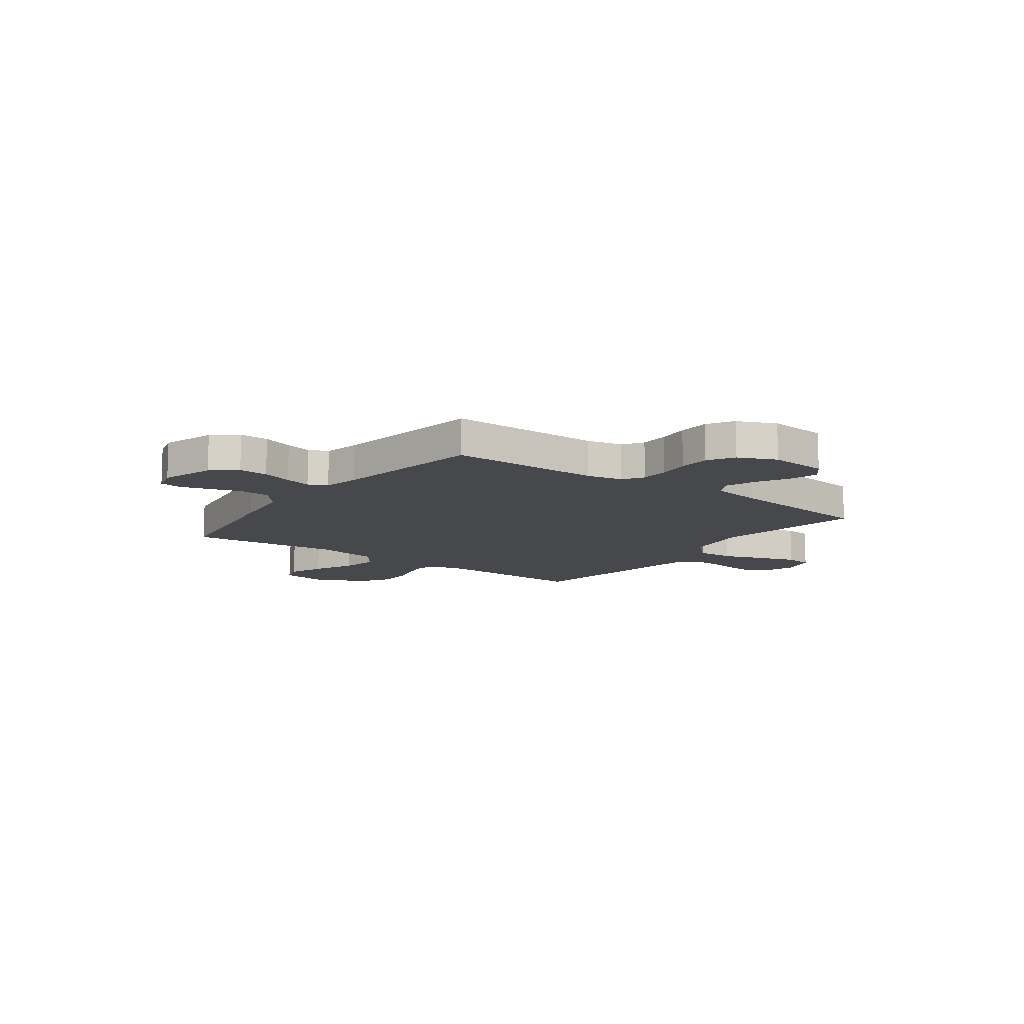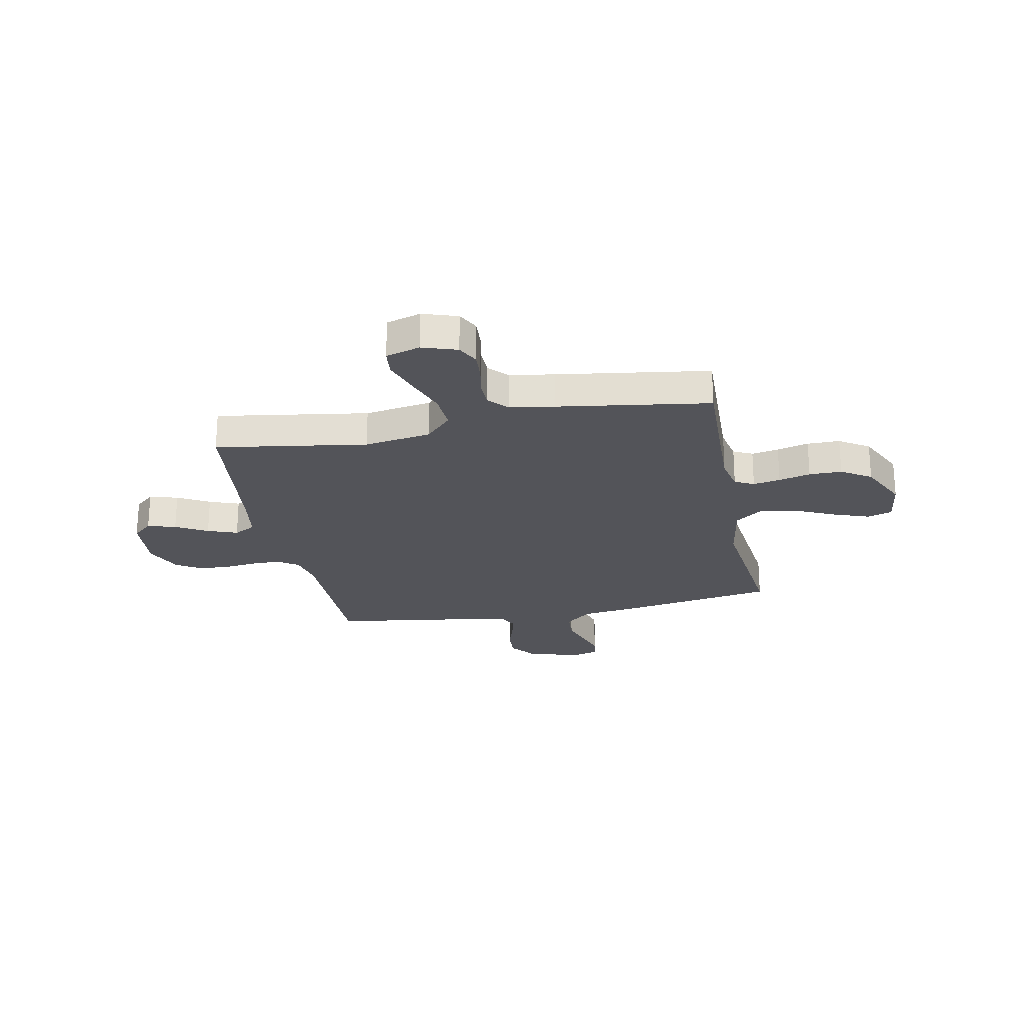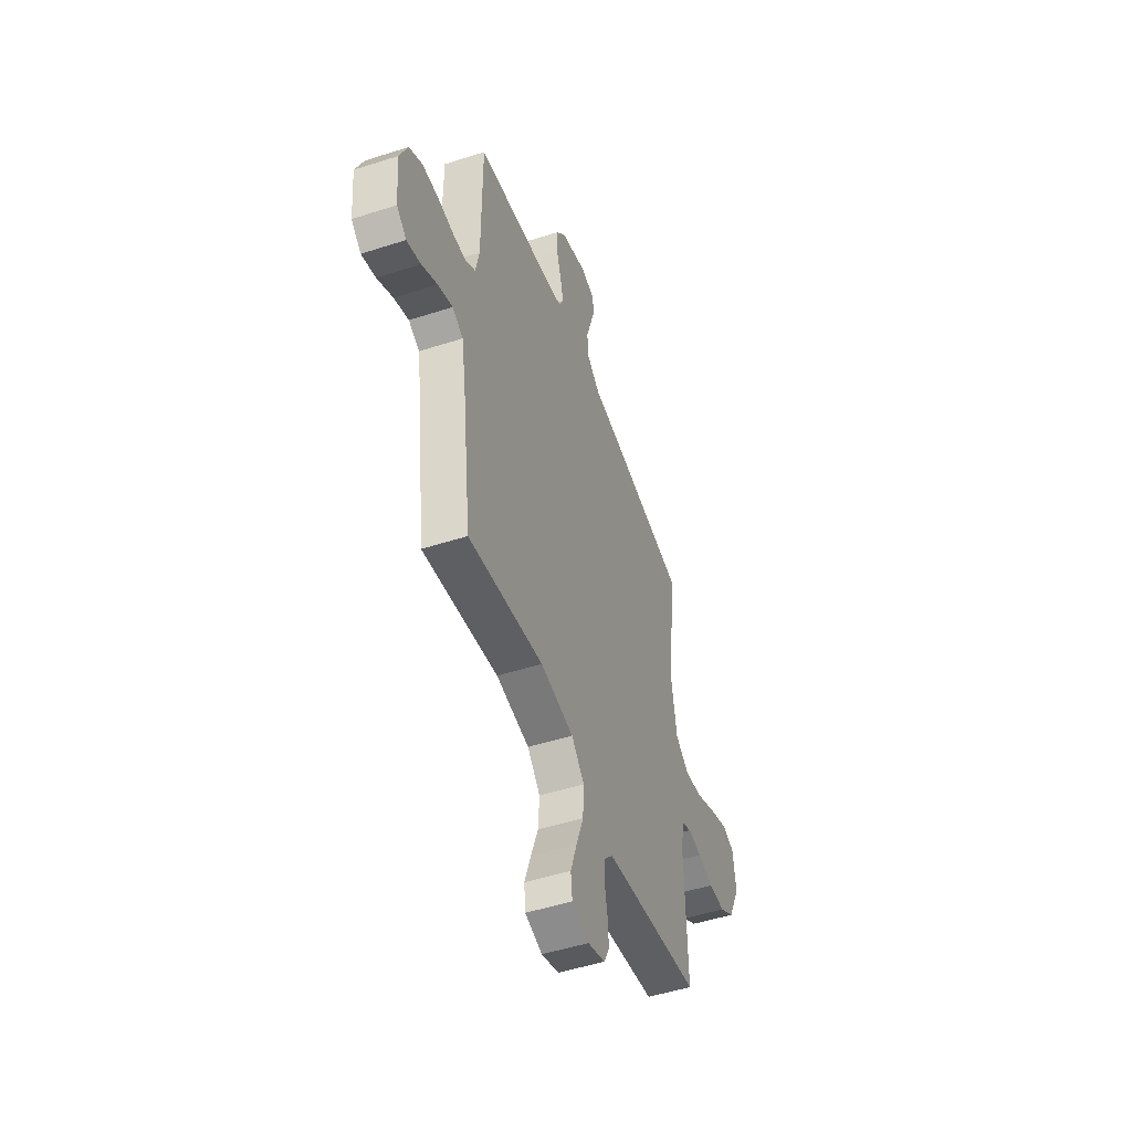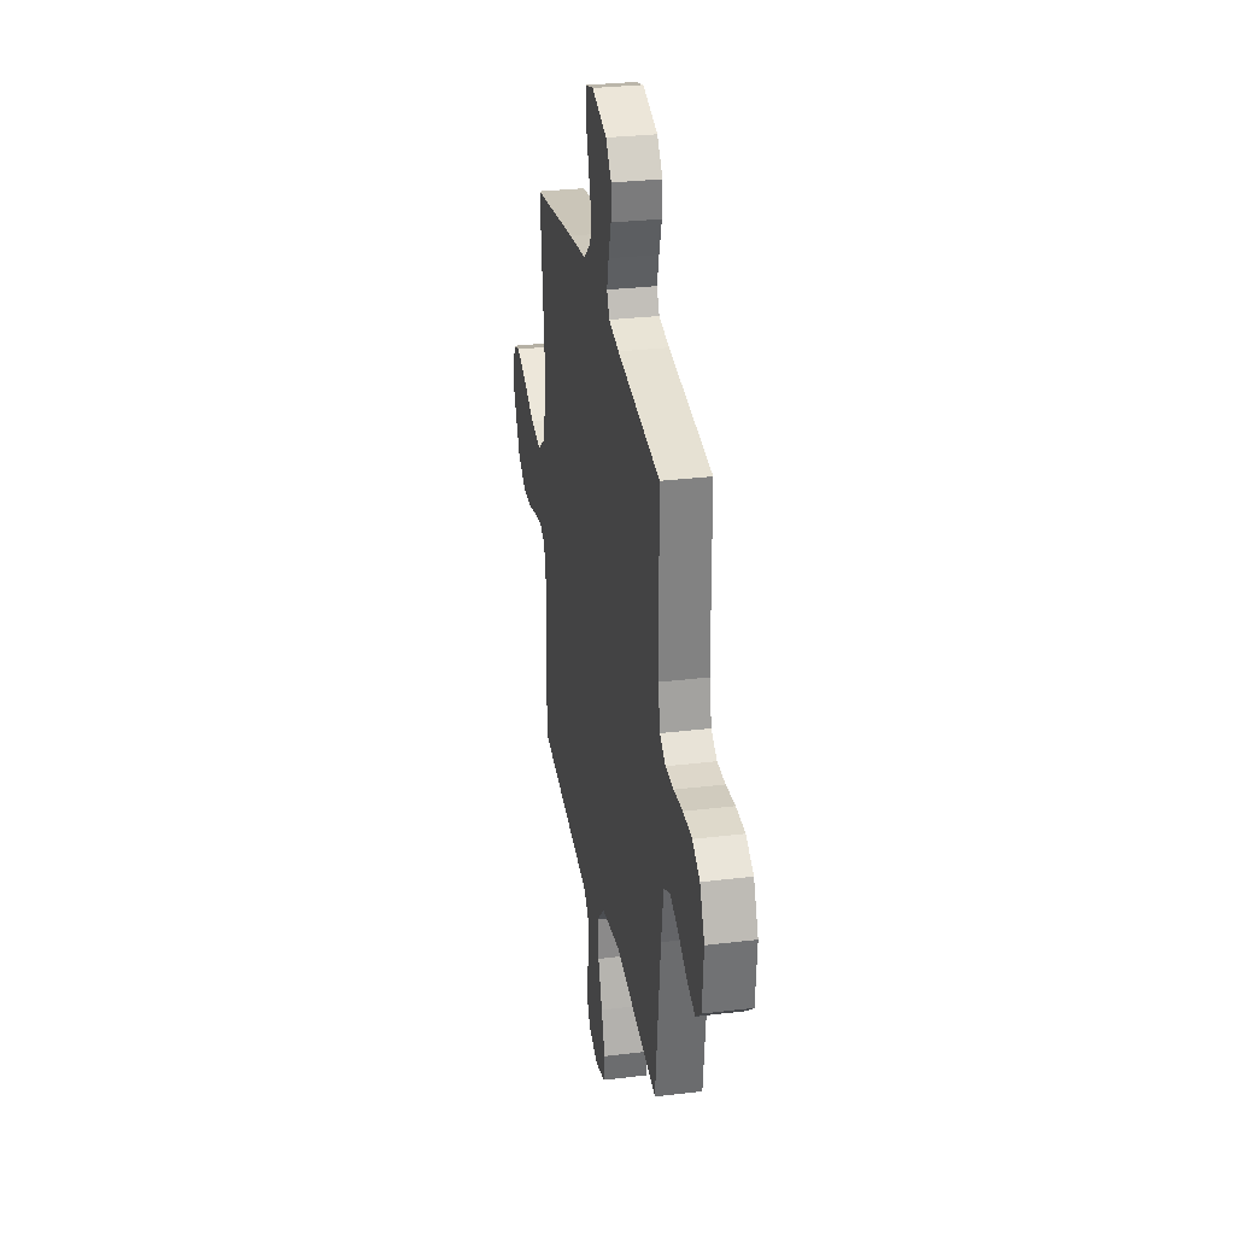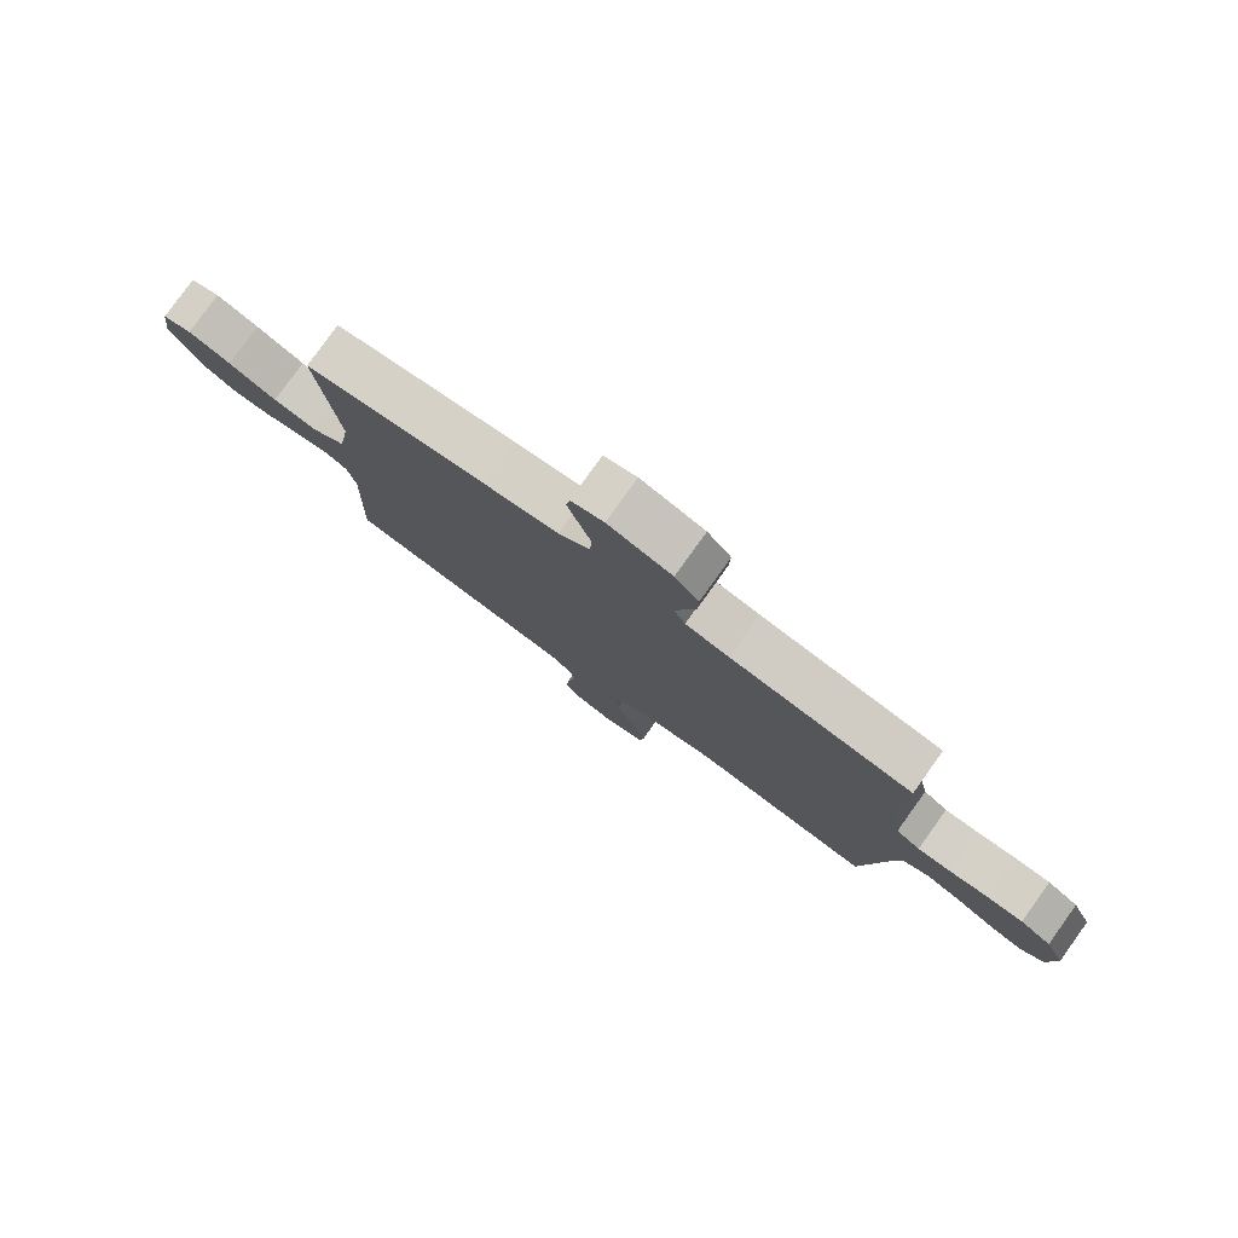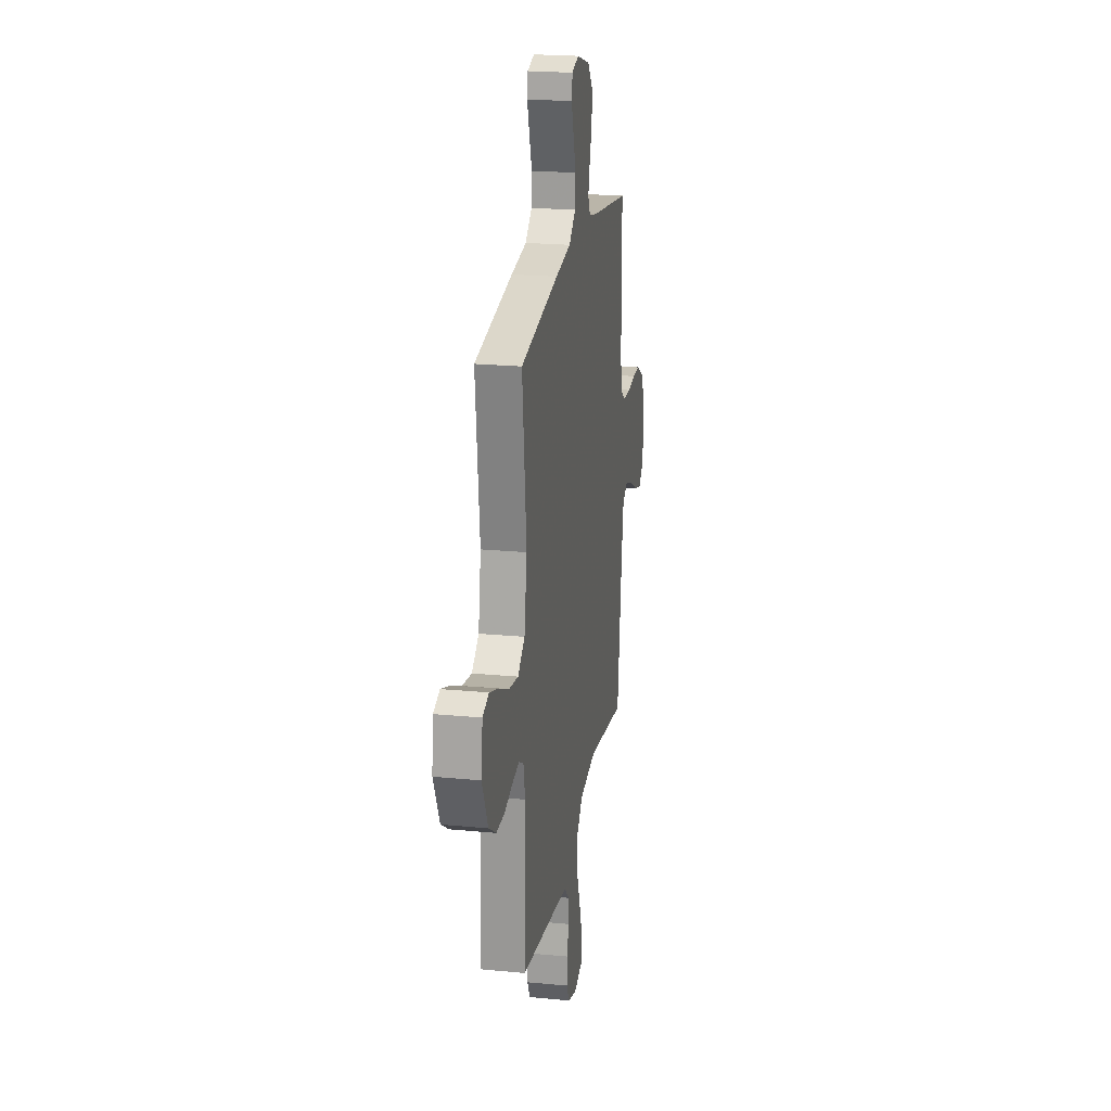
<metadata>
{"format":"obj","ext":"obj","renderer":"f3d","projection":"perspective","resolution":1024,"background":"white","views":[{"elev":-11.6,"azim":53.5,"up":"+Y"},{"elev":-23.8,"azim":-168.7,"up":"+Y"},{"elev":-49.7,"azim":109.6,"up":"+Z"},{"elev":29.9,"azim":79.9,"up":"+Z"},{"elev":79.8,"azim":35.7,"up":"+Z"},{"elev":21.8,"azim":-80.4,"up":"+Z"}]}
</metadata>
<code>
v 0.5 0.07 0.5
v 0.501 0.07 0.2
v 0.516 0.07 0.129
v 0.556 0.07 0.102
v 0.612 0.07 0.101
v 0.675 0.07 0.108
v 0.737 0.07 0.106
v 0.789 0.07 0.075
v 0.822 0.07 0
v 0.812 0.07 -0.116
v 0.773 0.07 -0.15
v 0.717 0.07 -0.133
v 0.654 0.07 -0.098
v 0.595 0.07 -0.076
v 0.552 0.07 -0.099
v 0.536 0.07 -0.2
v 0.5 0.07 -0.5
v 0.2 0.07 -0.453
v 0.067 0.07 -0.474
v 0.016 0.07 -0.528
v 0.02 0.07 -0.602
v 0.049 0.07 -0.682
v 0.074 0.07 -0.756
v 0.068 0.07 -0.809
v 0 0.07 -0.829
v -0.069 0.07 -0.806
v -0.091 0.07 -0.763
v -0.087 0.07 -0.707
v -0.076 0.07 -0.649
v -0.077 0.07 -0.597
v -0.112 0.07 -0.559
v -0.2 0.07 -0.545
v -0.5 0.07 -0.5
v -0.49 0.07 -0.2
v -0.504 0.07 -0.13
v -0.542 0.07 -0.111
v -0.596 0.07 -0.121
v -0.659 0.07 -0.137
v -0.724 0.07 -0.137
v -0.783 0.07 -0.099
v -0.83 0.07 0
v -0.818 0.07 0.091
v -0.769 0.07 0.107
v -0.698 0.07 0.081
v -0.618 0.07 0.044
v -0.544 0.07 0.031
v -0.489 0.07 0.072
v -0.468 0.07 0.2
v -0.5 0.07 0.5
v -0.2 0.07 0.549
v -0.078 0.07 0.566
v -0.026 0.07 0.609
v -0.022 0.07 0.668
v -0.042 0.07 0.732
v -0.06 0.07 0.79
v -0.054 0.07 0.833
v 0 0.07 0.848
v 0.105 0.07 0.816
v 0.144 0.07 0.767
v 0.142 0.07 0.709
v 0.123 0.07 0.649
v 0.11 0.07 0.597
v 0.128 0.07 0.56
v 0.2 0.07 0.545
v 0.5 0 0.5
v 0.501 0 0.2
v 0.516 0 0.129
v 0.556 0 0.102
v 0.612 0 0.101
v 0.675 0 0.108
v 0.737 0 0.106
v 0.789 0 0.075
v 0.822 0 0
v 0.812 0 -0.116
v 0.773 0 -0.15
v 0.717 0 -0.133
v 0.654 0 -0.098
v 0.595 0 -0.076
v 0.552 0 -0.099
v 0.536 0 -0.2
v 0.5 0 -0.5
v 0.2 0 -0.453
v 0.067 0 -0.474
v 0.016 0 -0.528
v 0.02 0 -0.602
v 0.049 0 -0.682
v 0.074 0 -0.756
v 0.068 0 -0.809
v 0 0 -0.829
v -0.069 0 -0.806
v -0.091 0 -0.763
v -0.087 0 -0.707
v -0.076 0 -0.649
v -0.077 0 -0.597
v -0.112 0 -0.559
v -0.2 0 -0.545
v -0.5 0 -0.5
v -0.49 0 -0.2
v -0.504 0 -0.13
v -0.542 0 -0.111
v -0.596 0 -0.121
v -0.659 0 -0.137
v -0.724 0 -0.137
v -0.783 0 -0.099
v -0.83 0 0
v -0.818 0 0.091
v -0.769 0 0.107
v -0.698 0 0.081
v -0.618 0 0.044
v -0.544 0 0.031
v -0.489 0 0.072
v -0.468 0 0.2
v -0.5 0 0.5
v -0.2 0 0.549
v -0.078 0 0.566
v -0.026 0 0.609
v -0.022 0 0.668
v -0.042 0 0.732
v -0.06 0 0.79
v -0.054 0 0.833
v 0 0 0.848
v 0.105 0 0.816
v 0.144 0 0.767
v 0.142 0 0.709
v 0.123 0 0.649
v 0.11 0 0.597
v 0.128 0 0.56
v 0.2 0 0.545
f 58 59 60 61
f 58 61 62
f 57 58 62
f 56 57 62
f 53 54 55 56
f 53 56 62 63
f 48 49 50 51
f 47 48 51 52
f 42 43 44 45
f 40 41 42 45
f 40 45 46
f 37 38 39 40
f 36 37 40 46
f 35 36 46 47
f 32 33 34
f 31 32 34 35
f 30 31 35 47
f 26 27 28 29
f 26 29 30
f 25 26 30
f 24 25 30
f 21 22 23 24
f 21 24 30 47
f 16 17 18
f 15 16 18 19
f 10 11 12 13
f 10 13 14
f 9 10 14
f 8 9 14
f 5 6 7 8
f 4 5 8 14
f 3 4 14 15
f 64 1 2
f 63 64 2 3
f 52 53 63 3
f 20 21 47
f 19 20 47 52
f 3 15 19 52
f 125 124 123 122
f 126 125 122
f 126 122 121
f 126 121 120
f 120 119 118 117
f 127 126 120 117
f 115 114 113 112
f 116 115 112 111
f 109 108 107 106
f 109 106 105 104
f 110 109 104
f 104 103 102 101
f 110 104 101 100
f 111 110 100 99
f 98 97 96
f 99 98 96 95
f 111 99 95 94
f 93 92 91 90
f 94 93 90
f 94 90 89
f 94 89 88
f 88 87 86 85
f 111 94 88 85
f 82 81 80
f 83 82 80 79
f 77 76 75 74
f 78 77 74
f 78 74 73
f 78 73 72
f 72 71 70 69
f 78 72 69 68
f 79 78 68 67
f 66 65 128
f 67 66 128 127
f 67 127 117 116
f 111 85 84
f 116 111 84 83
f 116 83 79 67
f 1 65 66 2
f 2 66 67 3
f 3 67 68 4
f 4 68 69 5
f 5 69 70 6
f 6 70 71 7
f 7 71 72 8
f 8 72 73 9
f 9 73 74 10
f 10 74 75 11
f 11 75 76 12
f 12 76 77 13
f 13 77 78 14
f 14 78 79 15
f 15 79 80 16
f 16 80 81 17
f 17 81 82 18
f 18 82 83 19
f 19 83 84 20
f 20 84 85 21
f 21 85 86 22
f 22 86 87 23
f 23 87 88 24
f 24 88 89 25
f 25 89 90 26
f 26 90 91 27
f 27 91 92 28
f 28 92 93 29
f 29 93 94 30
f 30 94 95 31
f 31 95 96 32
f 32 96 97 33
f 33 97 98 34
f 34 98 99 35
f 35 99 100 36
f 36 100 101 37
f 37 101 102 38
f 38 102 103 39
f 39 103 104 40
f 40 104 105 41
f 41 105 106 42
f 42 106 107 43
f 43 107 108 44
f 44 108 109 45
f 45 109 110 46
f 46 110 111 47
f 47 111 112 48
f 48 112 113 49
f 49 113 114 50
f 50 114 115 51
f 51 115 116 52
f 52 116 117 53
f 53 117 118 54
f 54 118 119 55
f 55 119 120 56
f 56 120 121 57
f 57 121 122 58
f 58 122 123 59
f 59 123 124 60
f 60 124 125 61
f 61 125 126 62
f 62 126 127 63
f 63 127 128 64
f 64 128 65 1

</code>
